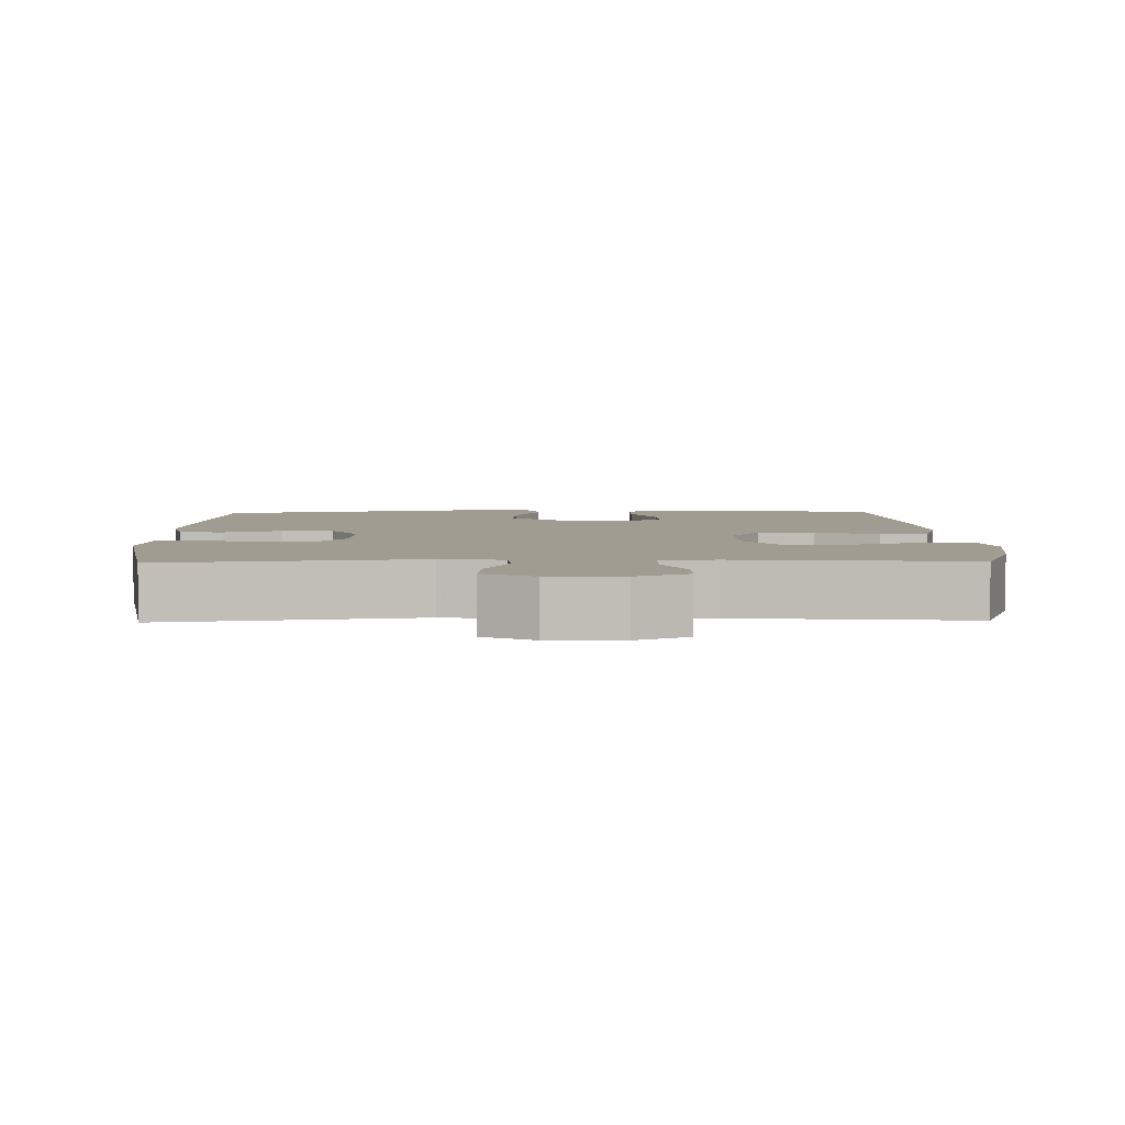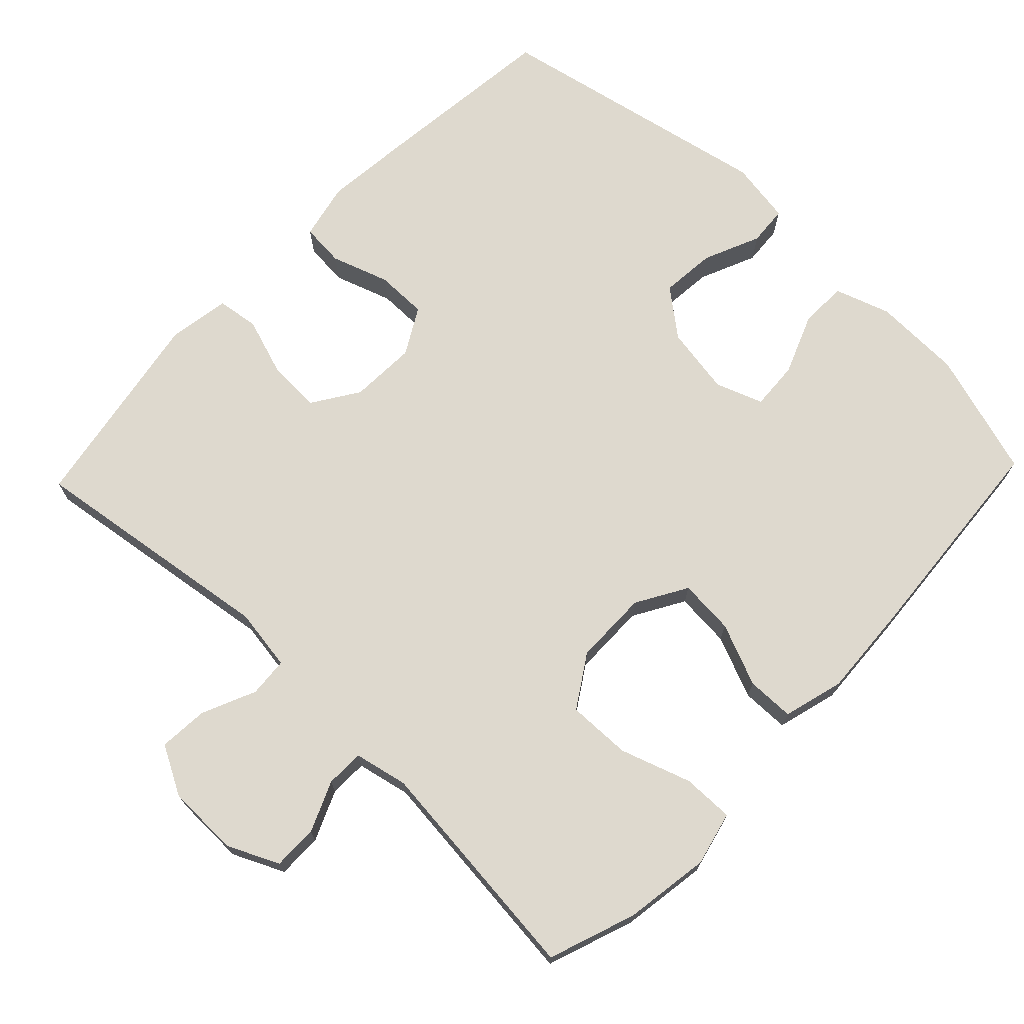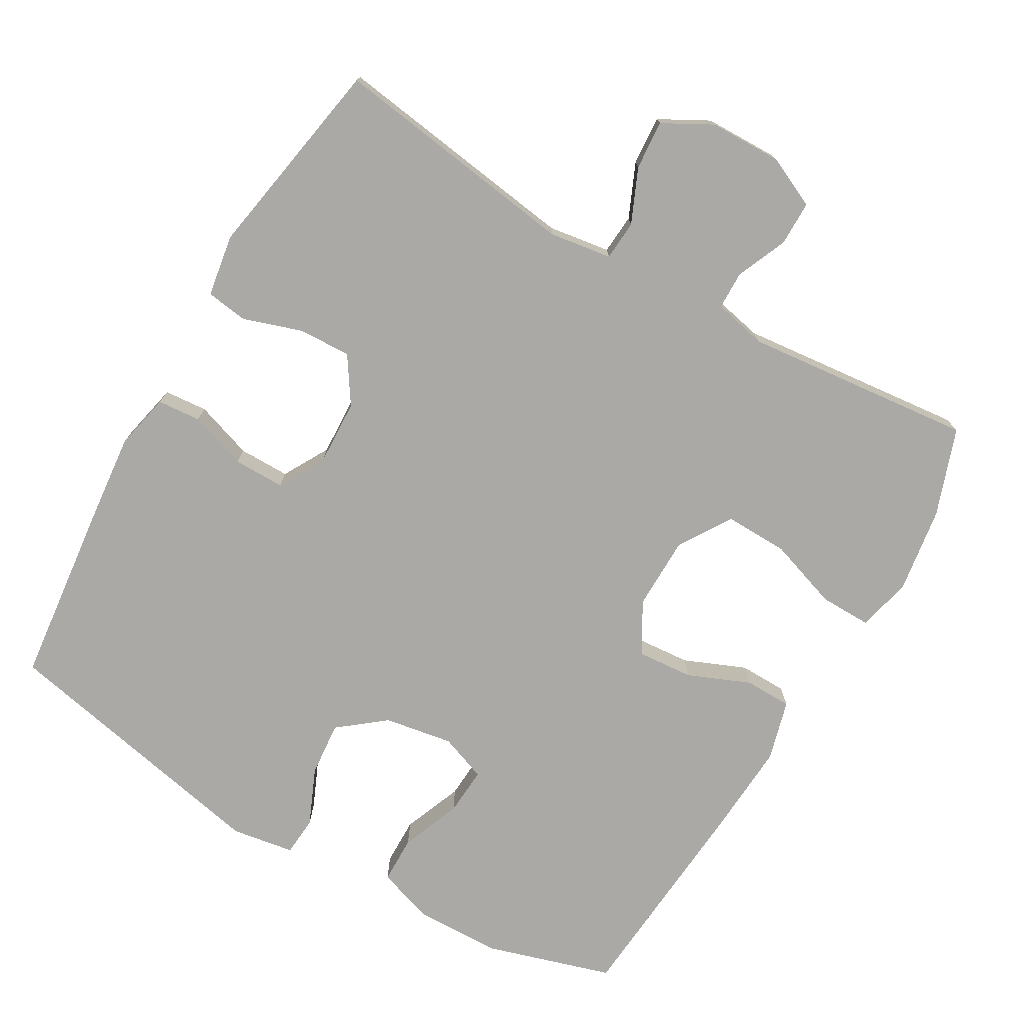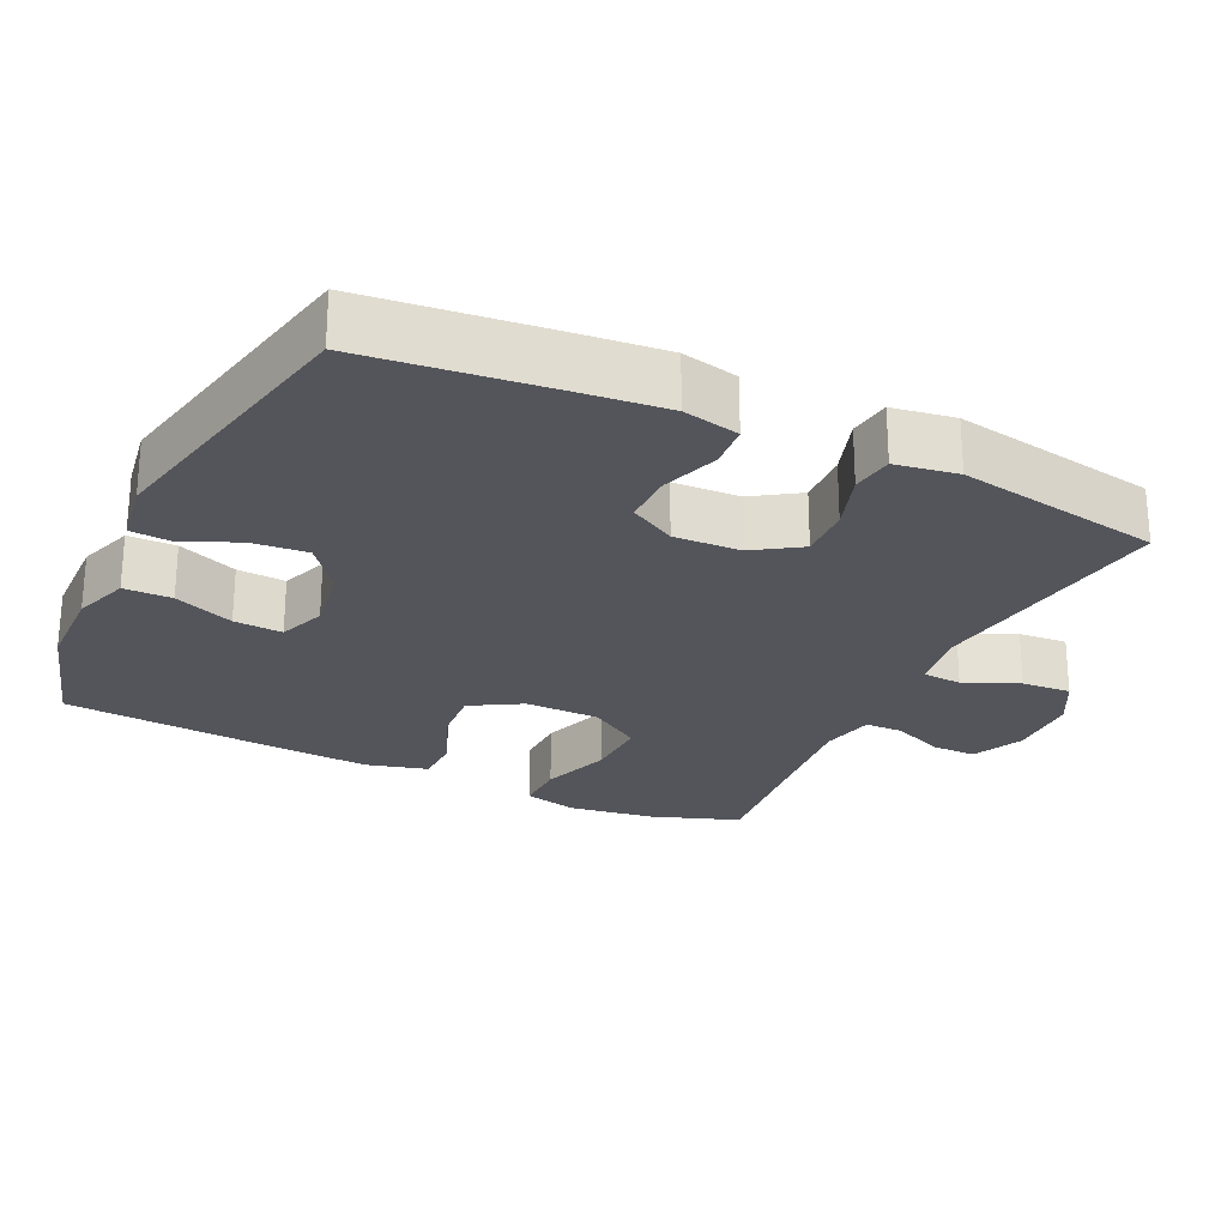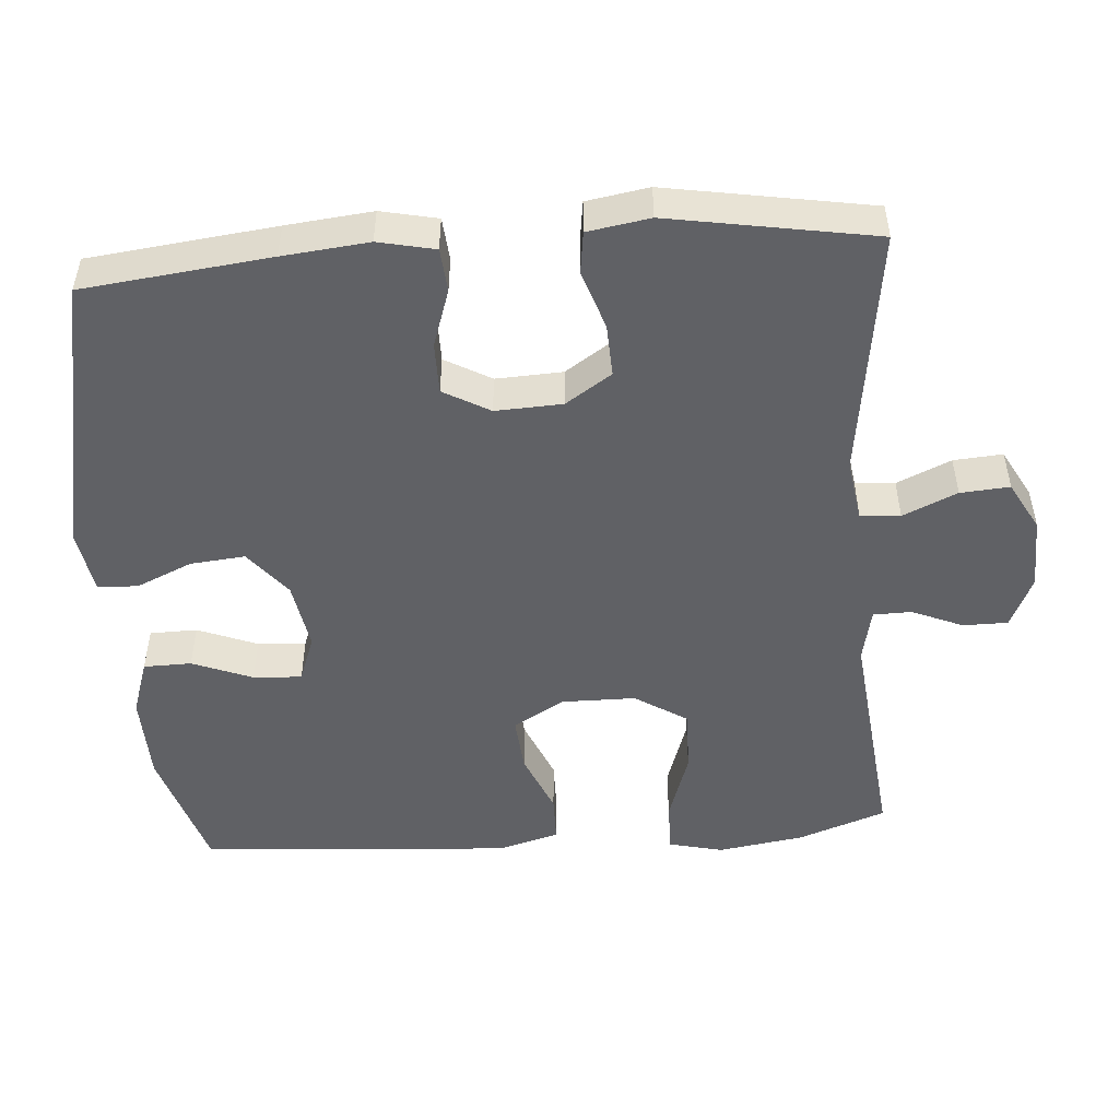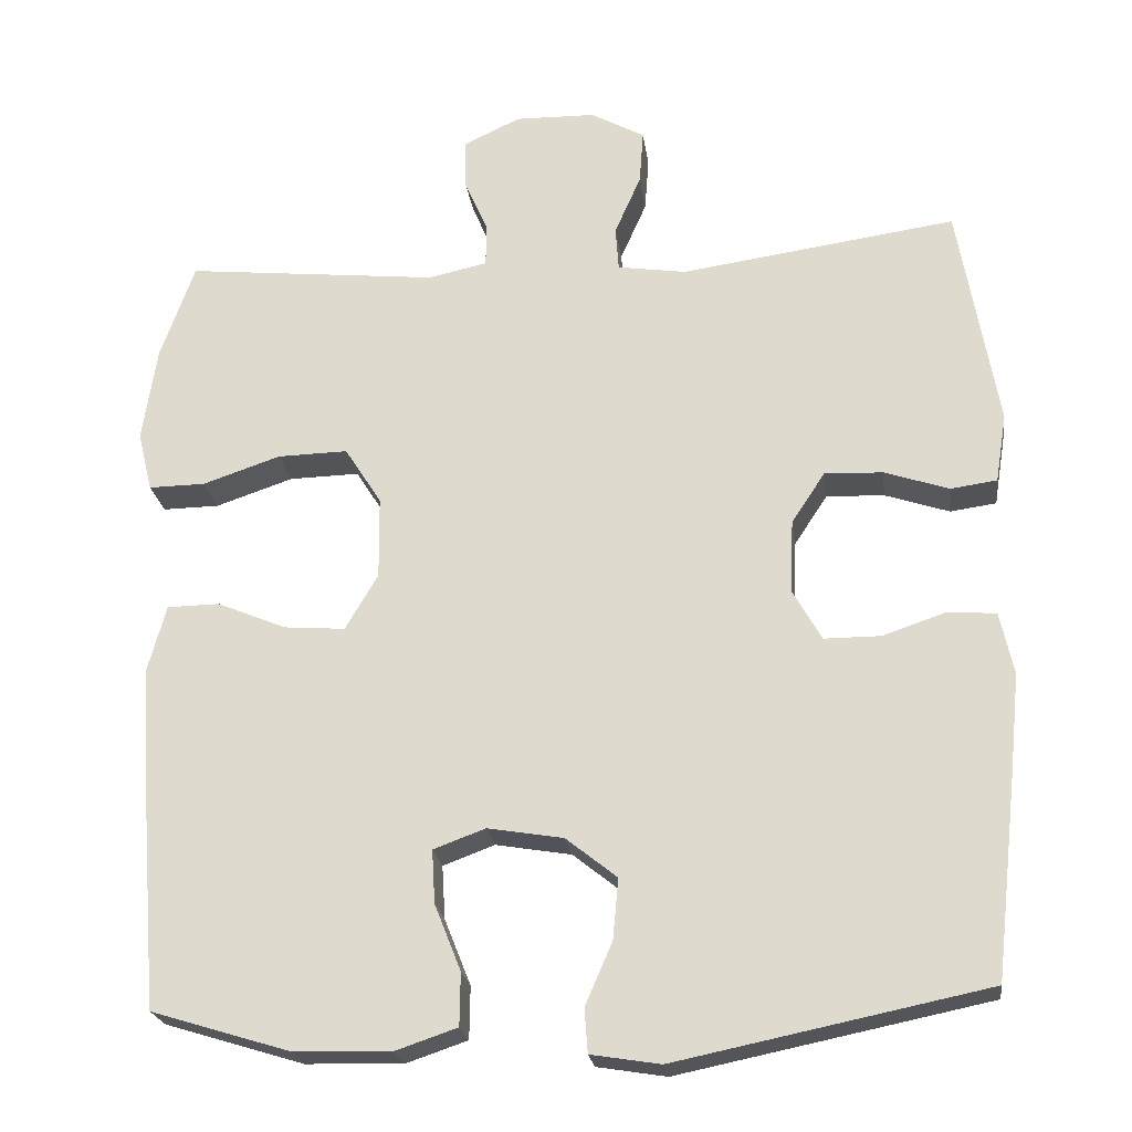
<metadata>
{"format":"obj","ext":"obj","renderer":"f3d","projection":"perspective","resolution":1024,"background":"white","views":[{"elev":4.5,"azim":-1.3,"up":"+Y"},{"elev":71.5,"azim":43.7,"up":"+Y"},{"elev":-75.3,"azim":-30.1,"up":"+Y"},{"elev":-25.0,"azim":-115.6,"up":"+Y"},{"elev":-49.9,"azim":-85.6,"up":"+Y"},{"elev":-22.7,"azim":-172.5,"up":"+Z"}]}
</metadata>
<code>
v -0.5 0.07 0.5
v -0.154 0.07 0.451
v -0.068 0.07 0.464
v -0.064 0.07 0.519
v -0.097 0.07 0.594
v -0.102 0.07 0.662
v -0.034 0.07 0.699
v 0.066 0.07 0.701
v 0.137 0.07 0.668
v 0.137 0.07 0.606
v 0.107 0.07 0.536
v 0.108 0.07 0.483
v 0.182 0.07 0.467
v 0.5 0.07 0.5
v 0.543 0.07 0.379
v 0.561 0.07 0.26
v 0.543 0.07 0.185
v 0.472 0.07 0.186
v 0.374 0.07 0.219
v 0.286 0.07 0.221
v 0.24 0.07 0.149
v 0.239 0.07 0.046
v 0.28 0.07 -0.024
v 0.357 0.07 -0.018
v 0.443 0.07 0.018
v 0.509 0.07 0.017
v 0.532 0.07 -0.067
v 0.524 0.07 -0.199
v 0.5 0.07 -0.5
v 0.326 0.07 -0.553
v 0.204 0.07 -0.556
v 0.127 0.07 -0.53
v 0.126 0.07 -0.464
v 0.159 0.07 -0.381
v 0.163 0.07 -0.314
v 0.098 0.07 -0.29
v 0.003 0.07 -0.306
v -0.061 0.07 -0.357
v -0.054 0.07 -0.433
v -0.02 0.07 -0.511
v -0.024 0.07 -0.566
v -0.111 0.07 -0.58
v -0.5 0.07 -0.5
v -0.529 0.07 -0.242
v -0.541 0.07 -0.123
v -0.524 0.07 -0.045
v -0.464 0.07 -0.04
v -0.384 0.07 -0.067
v -0.313 0.07 -0.067
v -0.277 0.07 -0.003
v -0.281 0.07 0.089
v -0.323 0.07 0.153
v -0.396 0.07 0.15
v -0.477 0.07 0.123
v -0.535 0.07 0.131
v -0.549 0.07 0.217
v -0.5 0 0.5
v -0.154 0 0.451
v -0.068 0 0.464
v -0.064 0 0.519
v -0.097 0 0.594
v -0.102 0 0.662
v -0.034 0 0.699
v 0.066 0 0.701
v 0.137 0 0.668
v 0.137 0 0.606
v 0.107 0 0.536
v 0.108 0 0.483
v 0.182 0 0.467
v 0.5 0 0.5
v 0.543 0 0.379
v 0.561 0 0.26
v 0.543 0 0.185
v 0.472 0 0.186
v 0.374 0 0.219
v 0.286 0 0.221
v 0.24 0 0.149
v 0.239 0 0.046
v 0.28 0 -0.024
v 0.357 0 -0.018
v 0.443 0 0.018
v 0.509 0 0.017
v 0.532 0 -0.067
v 0.524 0 -0.199
v 0.5 0 -0.5
v 0.326 0 -0.553
v 0.204 0 -0.556
v 0.127 0 -0.53
v 0.126 0 -0.464
v 0.159 0 -0.381
v 0.163 0 -0.314
v 0.098 0 -0.29
v 0.003 0 -0.306
v -0.061 0 -0.357
v -0.054 0 -0.433
v -0.02 0 -0.511
v -0.024 0 -0.566
v -0.111 0 -0.58
v -0.5 0 -0.5
v -0.529 0 -0.242
v -0.541 0 -0.123
v -0.524 0 -0.045
v -0.464 0 -0.04
v -0.384 0 -0.067
v -0.313 0 -0.067
v -0.277 0 -0.003
v -0.281 0 0.089
v -0.323 0 0.153
v -0.396 0 0.15
v -0.477 0 0.123
v -0.535 0 0.131
v -0.549 0 0.217
f 53 54 55 56
f 52 53 56 1
f 51 52 1 2
f 50 51 2 3
f 45 46 47 48
f 45 48 49
f 44 45 49
f 43 44 49
f 42 43 49 50
f 39 40 41 42
f 38 39 42 50
f 31 32 33 34
f 31 34 35
f 30 31 35
f 29 30 35
f 28 29 35
f 27 28 35 36
f 24 25 26 27
f 23 24 27 36
f 16 17 18 19
f 16 19 20
f 13 14 15 16
f 12 13 16 20
f 8 9 10 11
f 8 11 12
f 7 8 12
f 4 5 6 7
f 3 4 7 12
f 37 38 50 3
f 22 23 36 37
f 21 22 37 3
f 3 12 20 21
f 112 111 110 109
f 57 112 109 108
f 58 57 108 107
f 59 58 107 106
f 104 103 102 101
f 105 104 101
f 105 101 100
f 105 100 99
f 106 105 99 98
f 98 97 96 95
f 106 98 95 94
f 90 89 88 87
f 91 90 87
f 91 87 86
f 91 86 85
f 91 85 84
f 92 91 84 83
f 83 82 81 80
f 92 83 80 79
f 75 74 73 72
f 76 75 72
f 72 71 70 69
f 76 72 69 68
f 67 66 65 64
f 68 67 64
f 68 64 63
f 63 62 61 60
f 68 63 60 59
f 59 106 94 93
f 93 92 79 78
f 59 93 78 77
f 77 76 68 59
f 1 57 58 2
f 2 58 59 3
f 3 59 60 4
f 4 60 61 5
f 5 61 62 6
f 6 62 63 7
f 7 63 64 8
f 8 64 65 9
f 9 65 66 10
f 10 66 67 11
f 11 67 68 12
f 12 68 69 13
f 13 69 70 14
f 14 70 71 15
f 15 71 72 16
f 16 72 73 17
f 17 73 74 18
f 18 74 75 19
f 19 75 76 20
f 20 76 77 21
f 21 77 78 22
f 22 78 79 23
f 23 79 80 24
f 24 80 81 25
f 25 81 82 26
f 26 82 83 27
f 27 83 84 28
f 28 84 85 29
f 29 85 86 30
f 30 86 87 31
f 31 87 88 32
f 32 88 89 33
f 33 89 90 34
f 34 90 91 35
f 35 91 92 36
f 36 92 93 37
f 37 93 94 38
f 38 94 95 39
f 39 95 96 40
f 40 96 97 41
f 41 97 98 42
f 42 98 99 43
f 43 99 100 44
f 44 100 101 45
f 45 101 102 46
f 46 102 103 47
f 47 103 104 48
f 48 104 105 49
f 49 105 106 50
f 50 106 107 51
f 51 107 108 52
f 52 108 109 53
f 53 109 110 54
f 54 110 111 55
f 55 111 112 56
f 56 112 57 1

</code>
